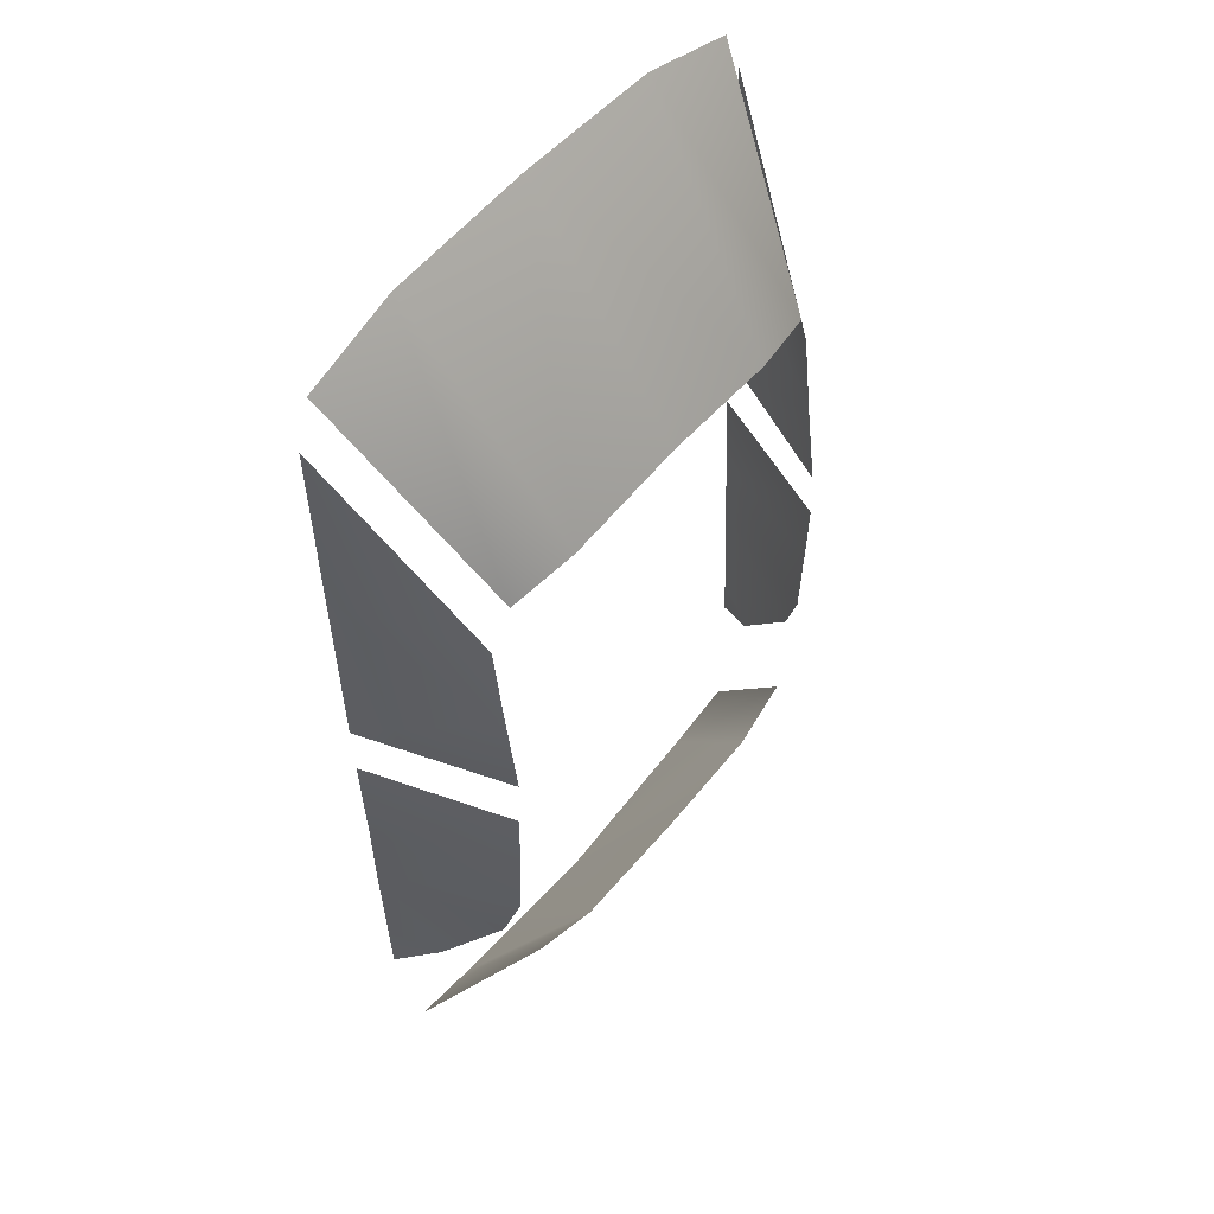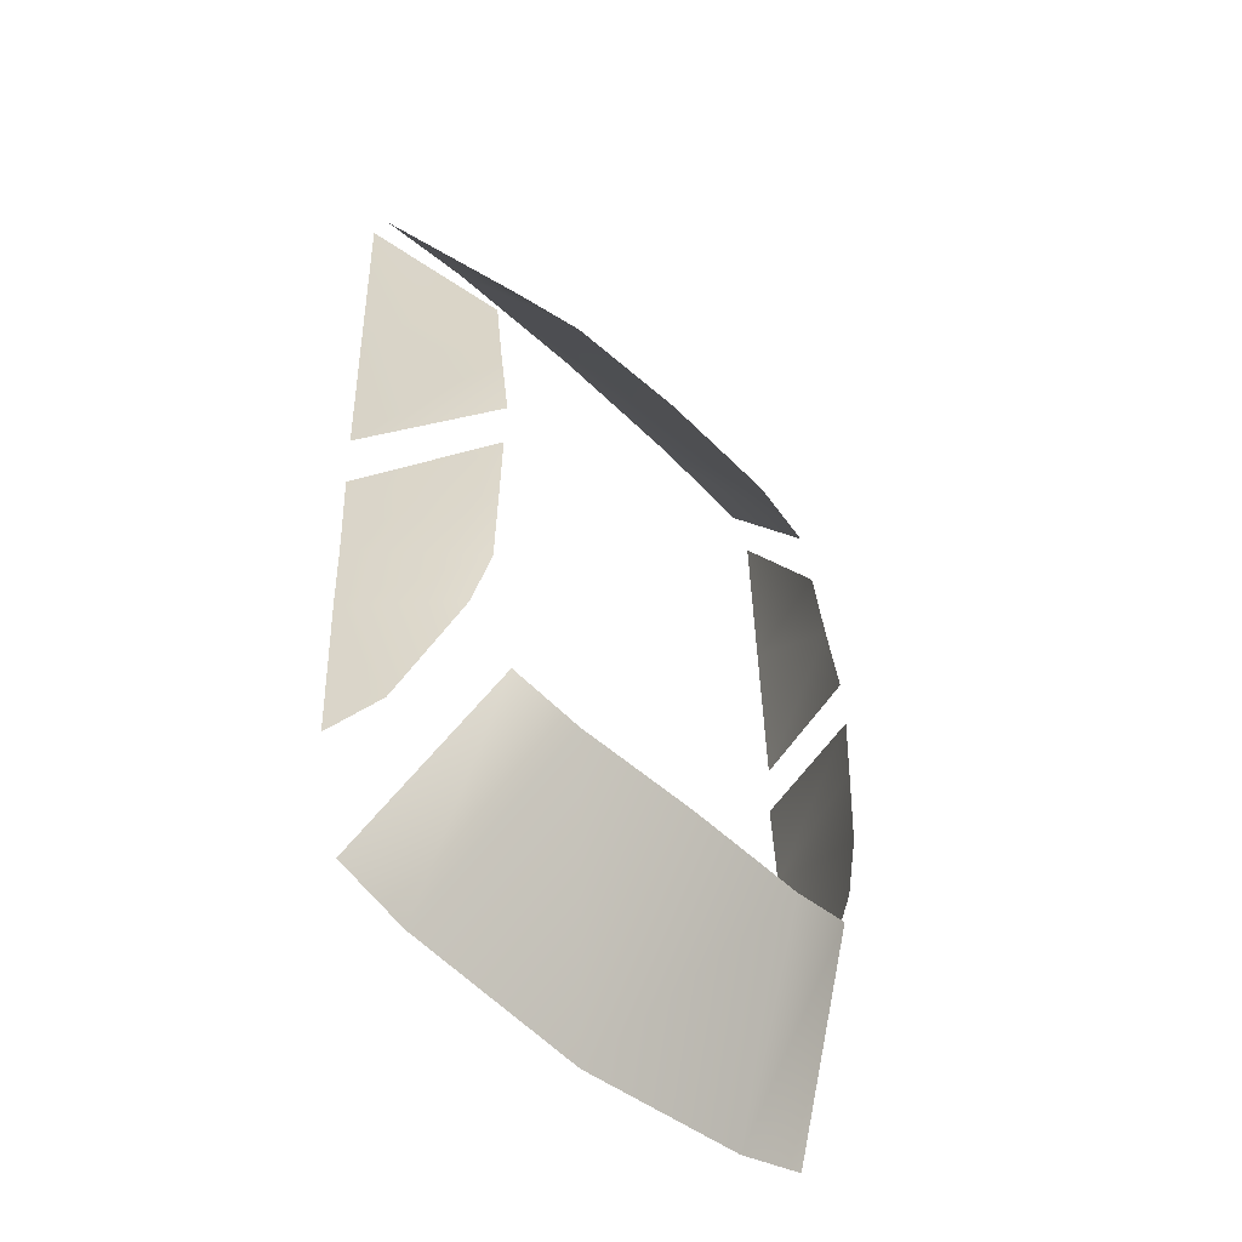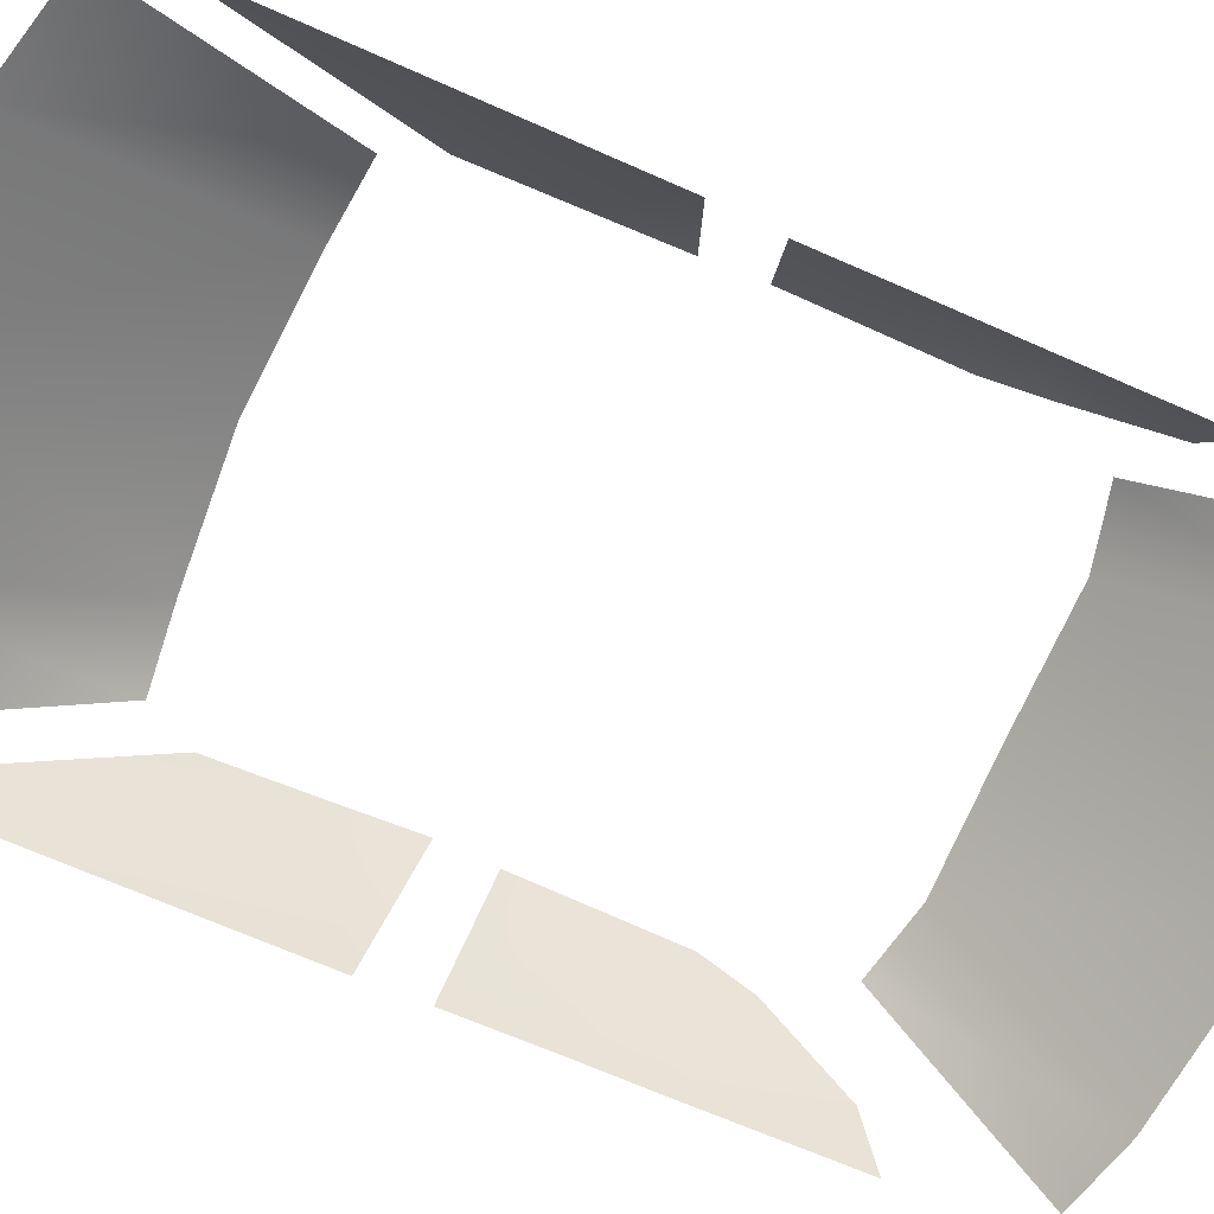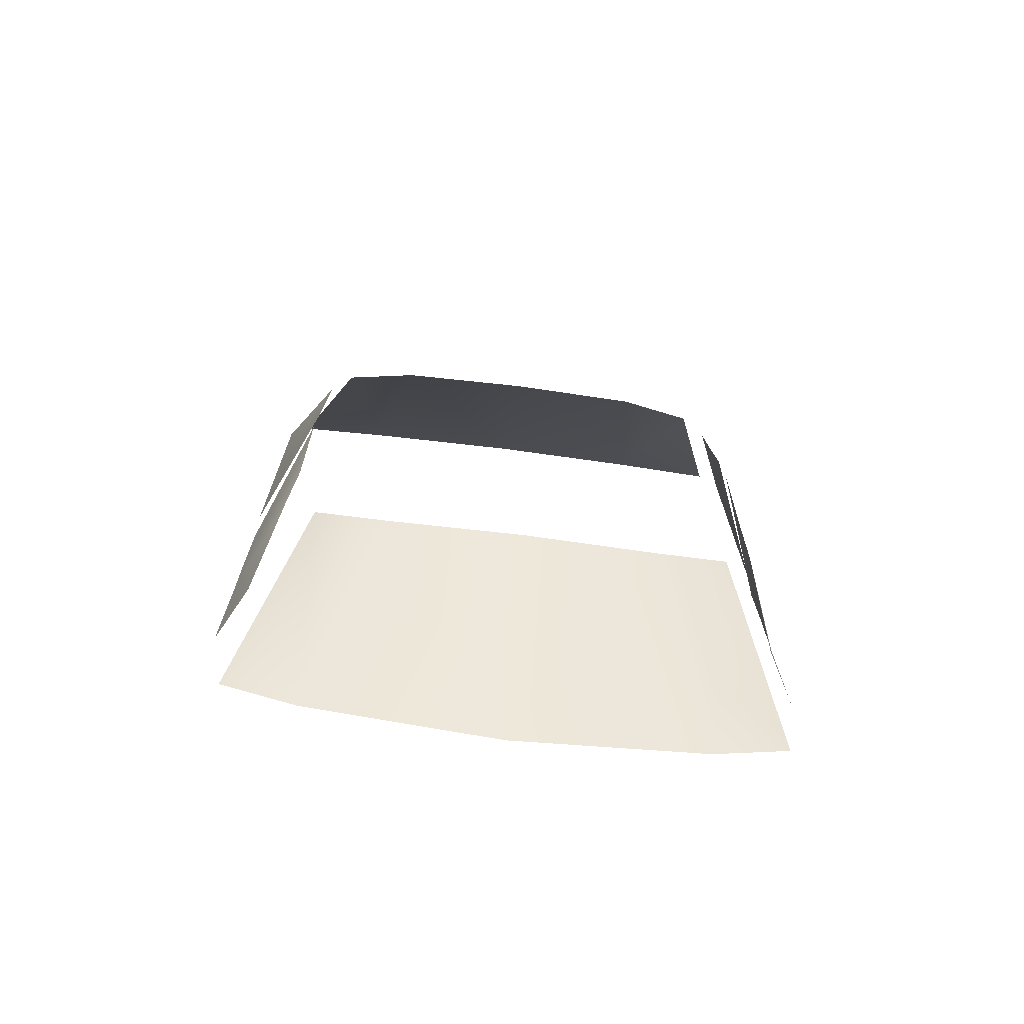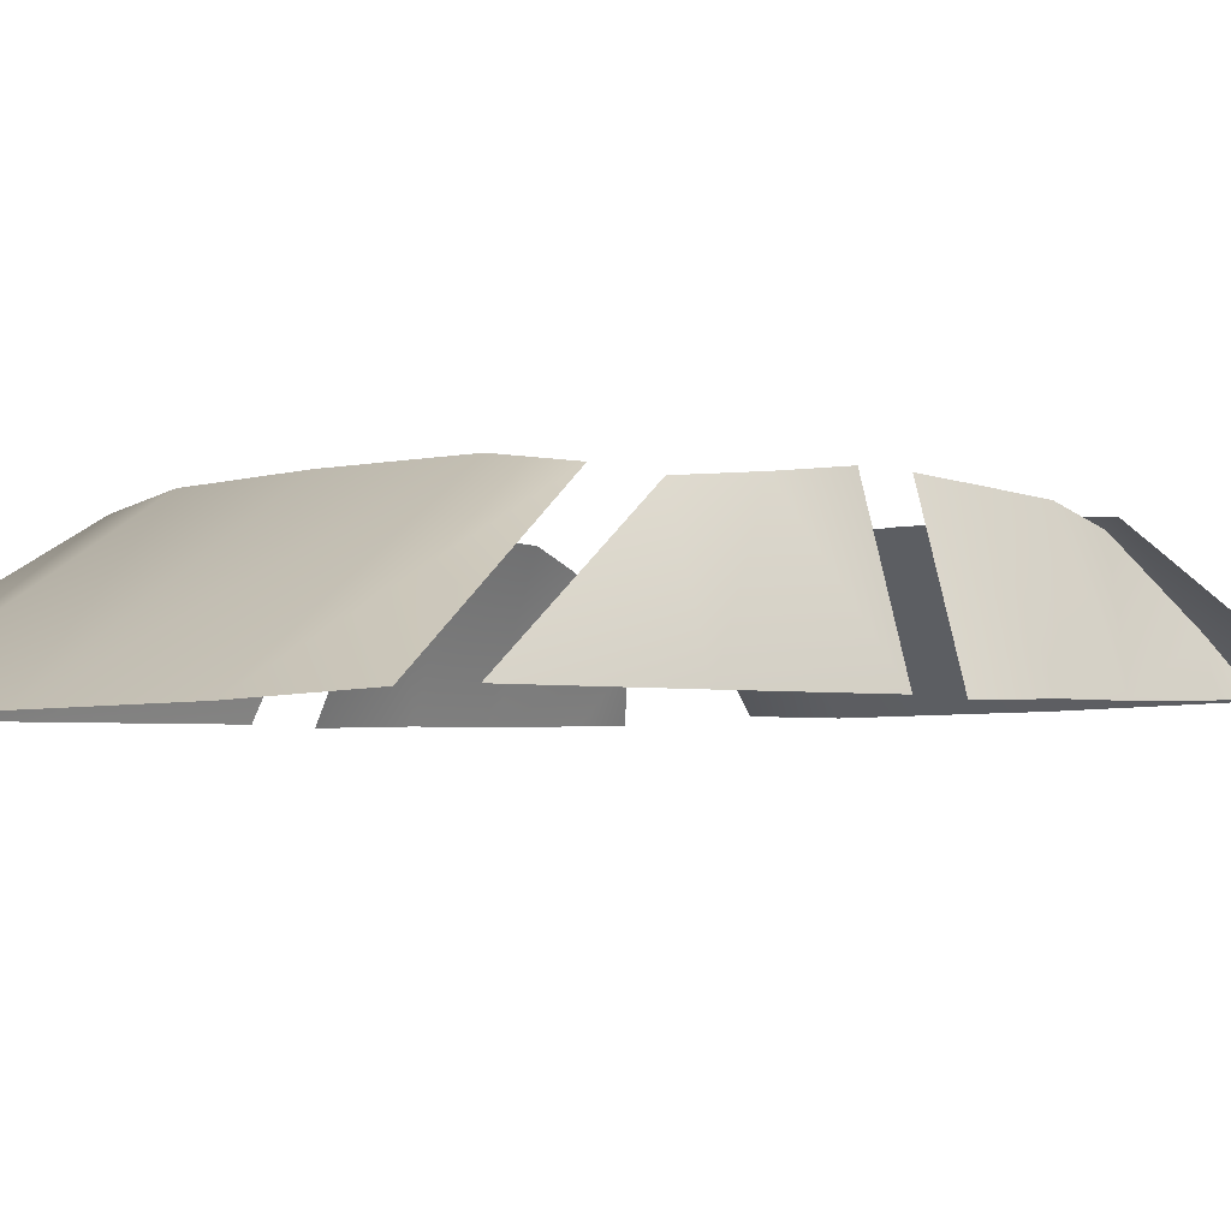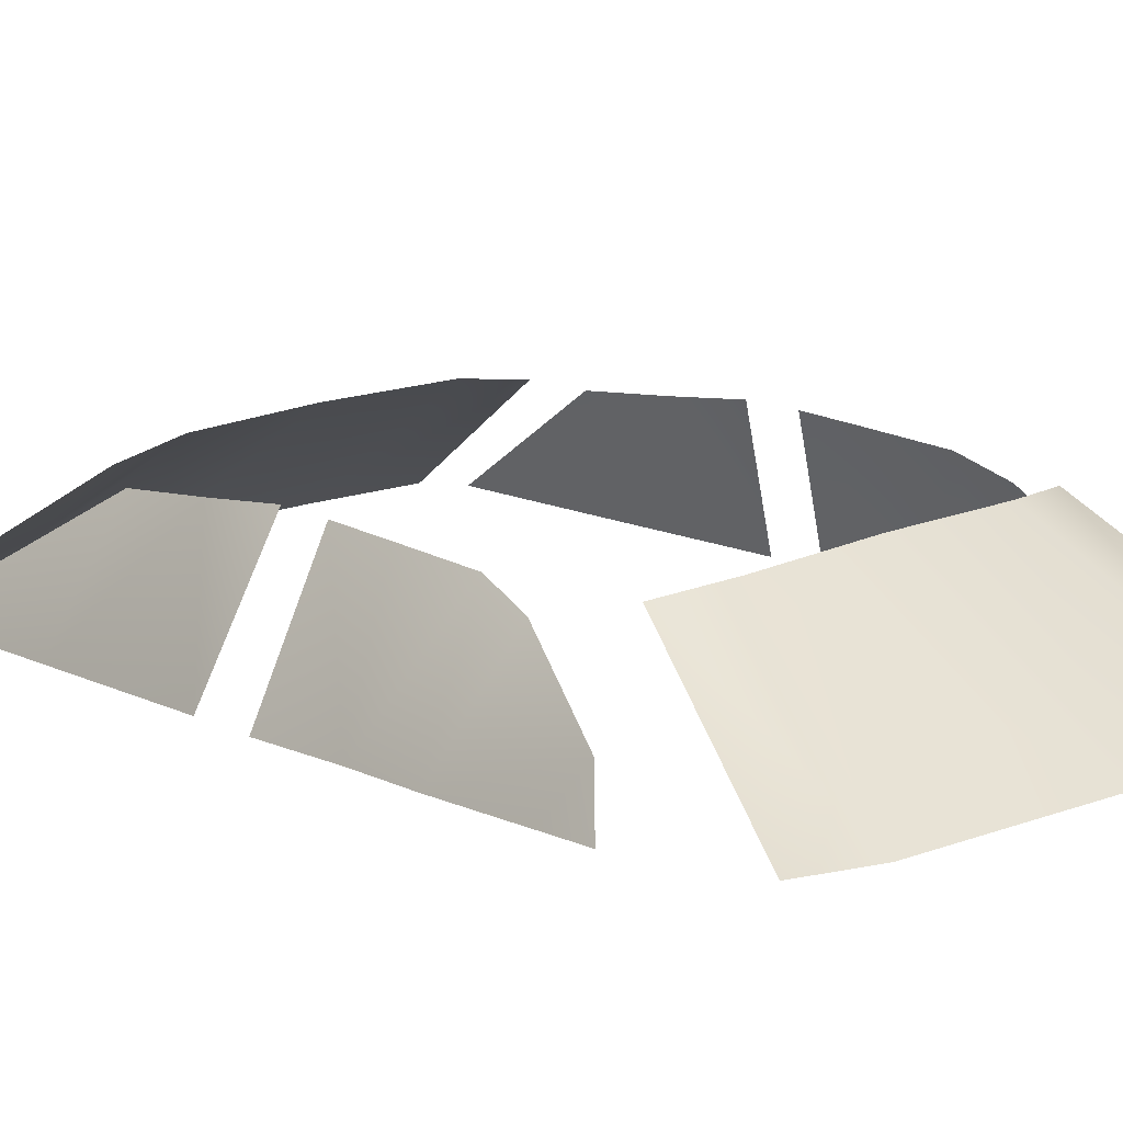
<metadata>
{"format":"obj","ext":"obj","renderer":"f3d","projection":"perspective","resolution":1024,"background":"white","views":[{"elev":52.1,"azim":127.6,"up":"+Z"},{"elev":-49.3,"azim":133.4,"up":"+Z"},{"elev":-73.1,"azim":66.2,"up":"+Y"},{"elev":-70.9,"azim":172.6,"up":"+Z"},{"elev":-4.6,"azim":41.7,"up":"+Y"},{"elev":15.9,"azim":136.7,"up":"+Y"}]}
</metadata>
<code>
o Mitsubishi.Body_1
v 2.687 5.743 -8.963
v 1.86 7.521 -6.457
v 2.885 7.429 -6.206
v 3.755 5.786 -8.675
v 4.05 5.518 -4.561
v 4.05 5.586 -6.071
v 3.687 6.251 -6.44
v 3.369 7.186 -5.254
v 1.895 7.386 1.7
v -0.0252 7.397 1.822
v -0.02845 5.193 5.095
v 2.308 5.188 4.997
v 3.818 5.252 4.633
v 2.942 7.234 1.593
v 3.229 7.314 -0.3675
v 3.228 7.159 0.9554
v 4.081 5.36 1.367
v 4.081 5.432 -1.23
v 3.261 7.42 -4.529
v 4.081 5.291 3.997
v 4.05 5.492 -3.486
v 3.261 7.459 -3.288
v 3.261 7.483 -2.355
v 4.05 5.423 -2.067
v -0.02761 5.746 -9.266
v -0.02496 7.552 -6.447
v 3.229 7.477 -1.599
v 4.05 5.619 -6.828
v -2.742 5.751 -8.963
v -3.81 5.797 -8.675
v -2.935 7.437 -6.206
v -1.91 7.526 -6.457
v -4.106 5.53 -4.561
v -3.42 7.196 -5.254
v -3.741 6.261 -6.44
v -4.106 5.598 -6.071
v -1.945 7.392 1.7
v -2.365 5.195 4.997
v -2.993 7.243 1.593
v -3.874 5.263 4.633
v -3.279 7.324 -0.3675
v -4.137 5.444 -1.23
v -4.137 5.372 1.367
v -3.279 7.168 0.9553
v -3.311 7.43 -4.529
v -4.137 5.303 3.997
v -4.106 5.504 -3.486
v -4.106 5.435 -2.067
v -3.311 7.493 -2.355
v -3.311 7.468 -3.288
v -3.279 7.486 -1.599
v -4.106 5.631 -6.828
f 5 8 19
f 17 16 20
f 18 27 15
f 6 28 7
f 33 45 34
f 43 46 44
f 42 41 51
f 36 35 52
f 1 2 3
f 1 3 4
f 5 6 7
f 5 7 8
f 9 10 11
f 9 11 12
f 12 13 14
f 12 14 9
f 15 16 17
f 15 17 18
f 21 22 23
f 21 23 24
f 25 26 2
f 25 2 1
f 21 5 19
f 21 19 22
f 29 30 31
f 29 31 32
f 33 34 35
f 33 35 36
f 37 38 11
f 37 11 10
f 38 37 39
f 38 39 40
f 41 42 43
f 41 43 44
f 47 48 49
f 47 49 50
f 25 29 32
f 25 32 26
f 47 50 45
f 47 45 33

</code>
